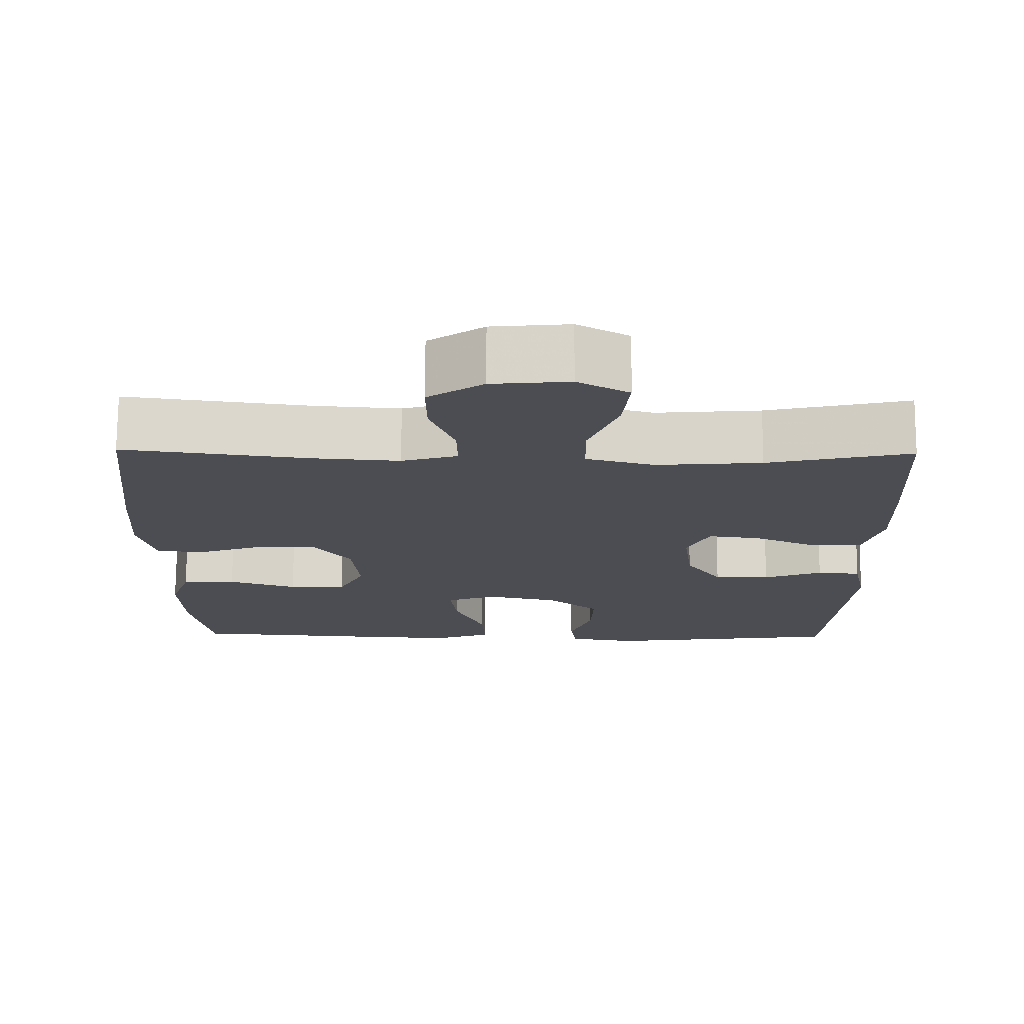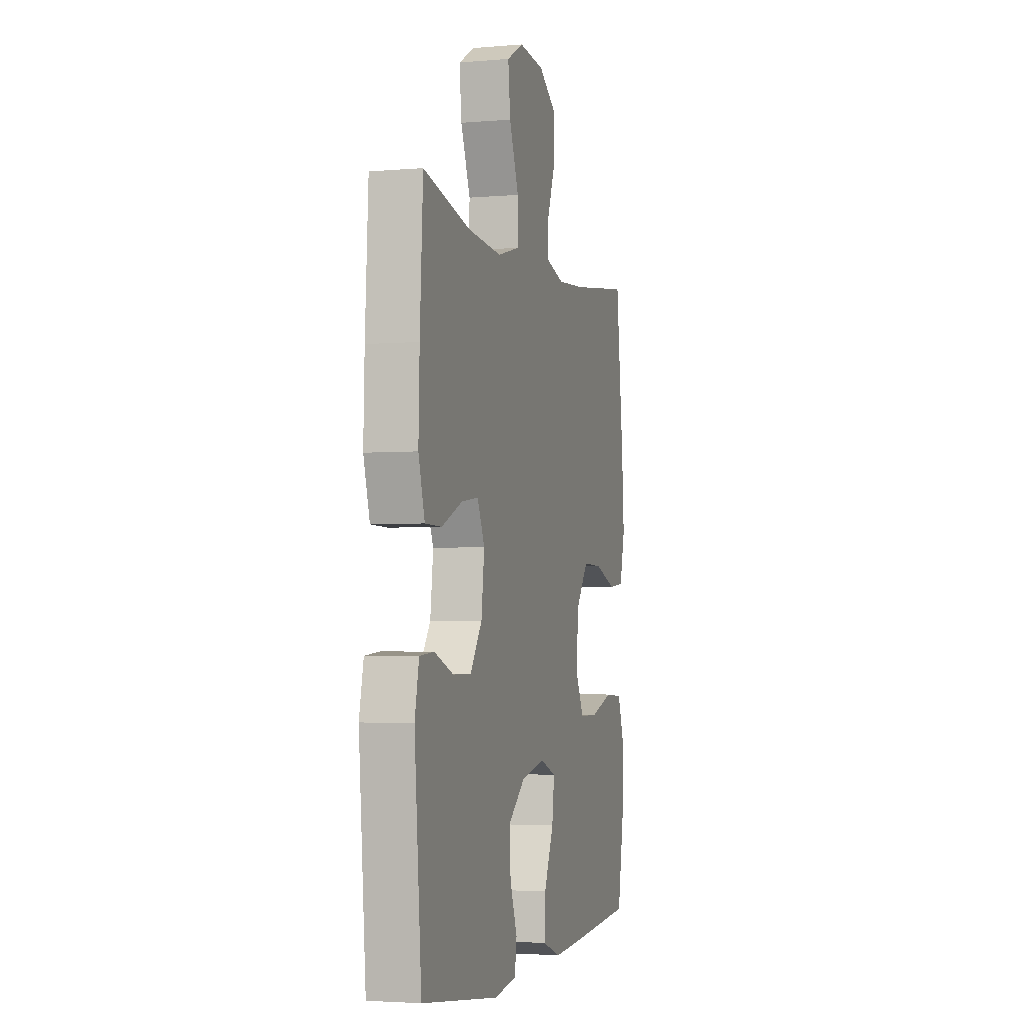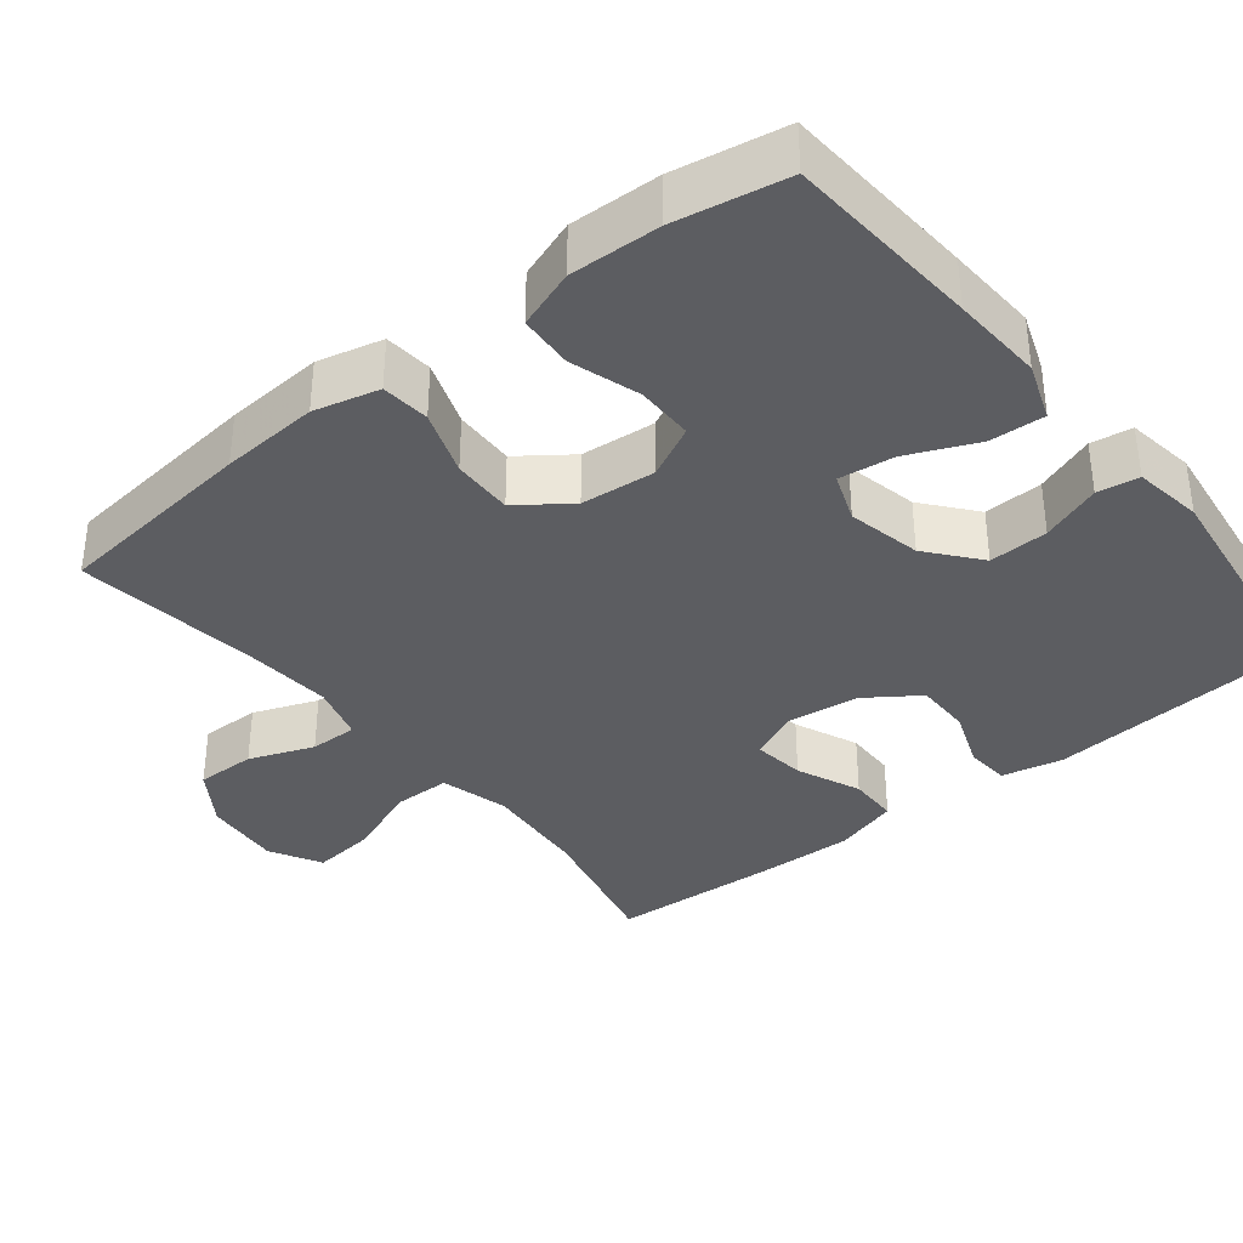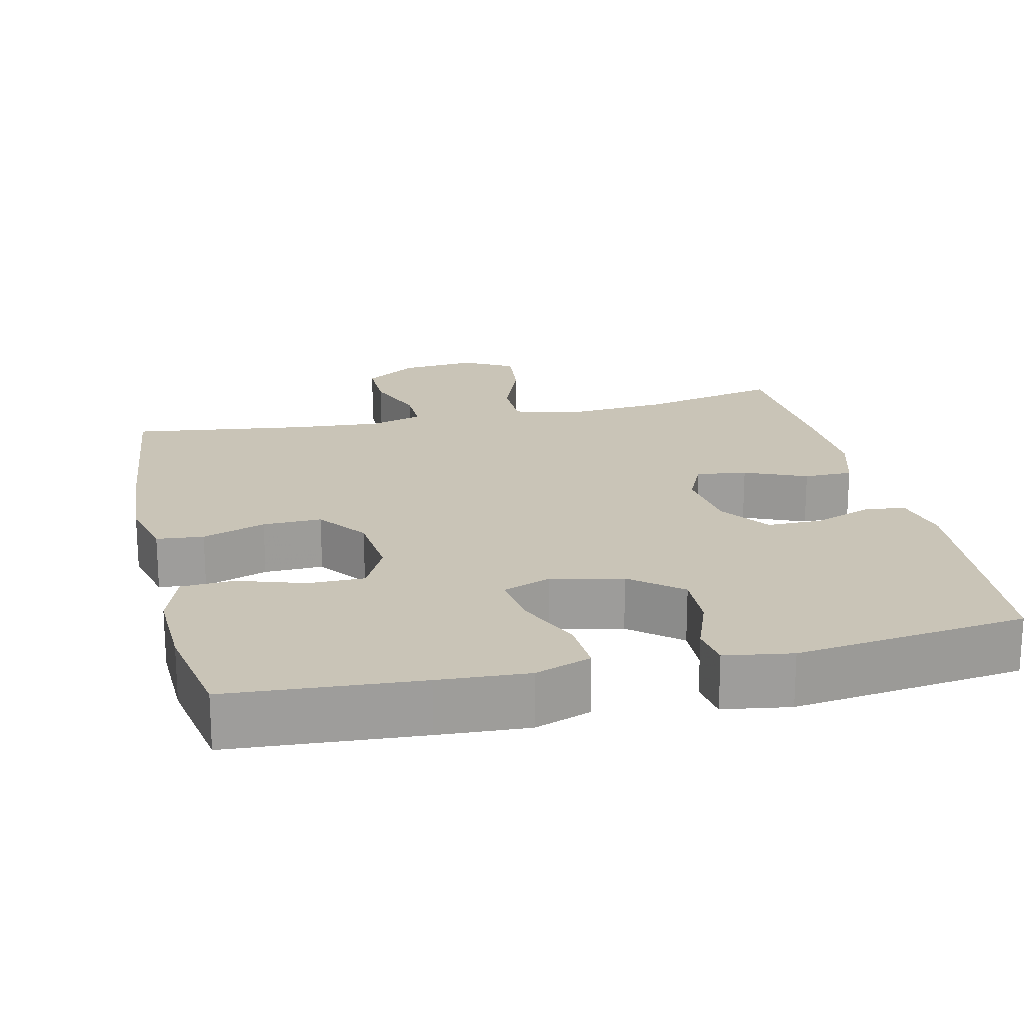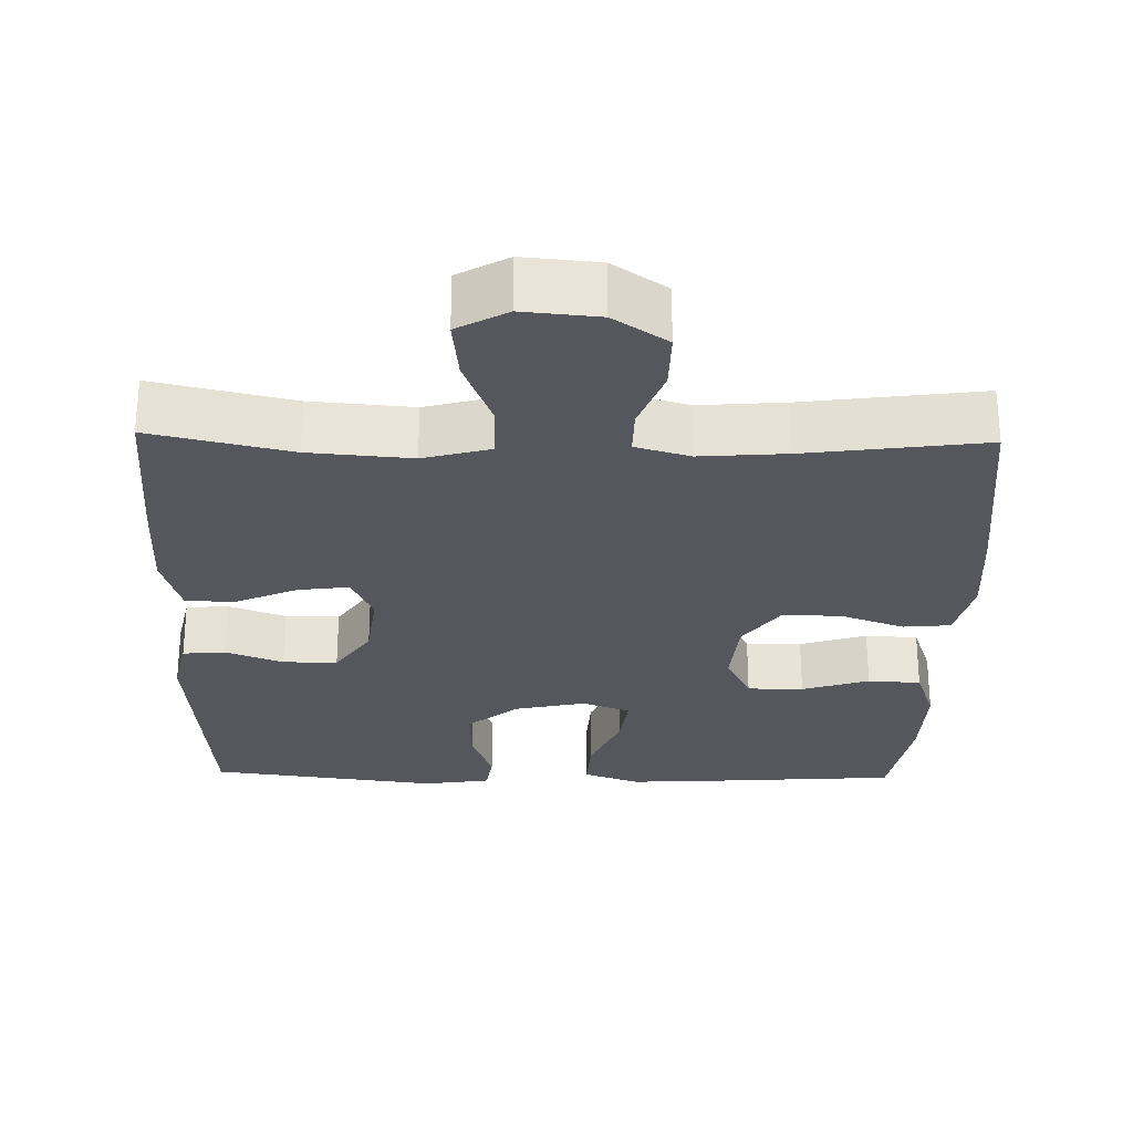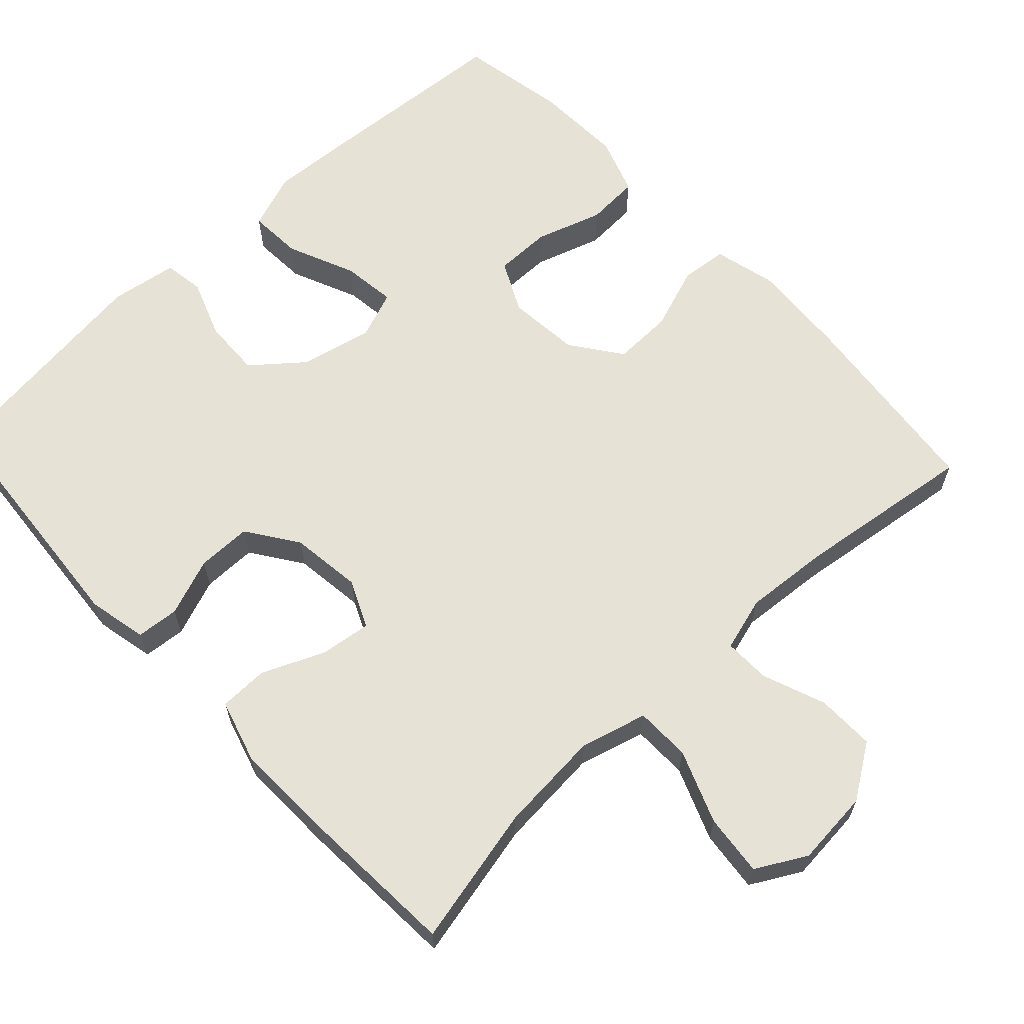
<metadata>
{"format":"obj","ext":"obj","renderer":"f3d","projection":"perspective","resolution":1024,"background":"white","views":[{"elev":73.7,"azim":-179.7,"up":"+Z"},{"elev":-3.2,"azim":-73.8,"up":"+Z"},{"elev":-36.3,"azim":128.5,"up":"+Y"},{"elev":19.9,"azim":167.0,"up":"+Y"},{"elev":-27.6,"azim":-1.3,"up":"+Y"},{"elev":63.6,"azim":-43.1,"up":"+Y"}]}
</metadata>
<code>
v -0.5 0.07 -0.5
v -0.528 0.07 -0.168
v -0.511 0.07 -0.089
v -0.454 0.07 -0.084
v -0.377 0.07 -0.113
v -0.304 0.07 -0.113
v -0.257 0.07 -0.045
v -0.245 0.07 0.051
v -0.274 0.07 0.114
v -0.342 0.07 0.105
v -0.425 0.07 0.069
v -0.491 0.07 0.07
v -0.516 0.07 0.155
v -0.512 0.07 0.287
v -0.5 0.07 0.5
v -0.313 0.07 0.458
v -0.176 0.07 0.447
v -0.087 0.07 0.471
v -0.086 0.07 0.545
v -0.124 0.07 0.642
v -0.133 0.07 0.724
v -0.066 0.07 0.761
v 0.035 0.07 0.752
v 0.107 0.07 0.704
v 0.106 0.07 0.626
v 0.074 0.07 0.542
v 0.073 0.07 0.48
v 0.146 0.07 0.459
v 0.261 0.07 0.468
v 0.5 0.07 0.5
v 0.53 0.07 0.234
v 0.539 0.07 0.106
v 0.518 0.07 0.021
v 0.455 0.07 0.015
v 0.37 0.07 0.045
v 0.291 0.07 0.047
v 0.242 0.07 -0.02
v 0.233 0.07 -0.117
v 0.267 0.07 -0.185
v 0.342 0.07 -0.185
v 0.432 0.07 -0.156
v 0.503 0.07 -0.16
v 0.53 0.07 -0.237
v 0.526 0.07 -0.355
v 0.5 0.07 -0.5
v 0.245 0.07 -0.518
v 0.125 0.07 -0.525
v 0.05 0.07 -0.498
v 0.054 0.07 -0.426
v 0.093 0.07 -0.336
v 0.102 0.07 -0.264
v 0.038 0.07 -0.24
v -0.058 0.07 -0.261
v -0.125 0.07 -0.316
v -0.122 0.07 -0.393
v -0.093 0.07 -0.471
v -0.101 0.07 -0.525
v -0.191 0.07 -0.539
v -0.5 0 -0.5
v -0.528 0 -0.168
v -0.511 0 -0.089
v -0.454 0 -0.084
v -0.377 0 -0.113
v -0.304 0 -0.113
v -0.257 0 -0.045
v -0.245 0 0.051
v -0.274 0 0.114
v -0.342 0 0.105
v -0.425 0 0.069
v -0.491 0 0.07
v -0.516 0 0.155
v -0.512 0 0.287
v -0.5 0 0.5
v -0.313 0 0.458
v -0.176 0 0.447
v -0.087 0 0.471
v -0.086 0 0.545
v -0.124 0 0.642
v -0.133 0 0.724
v -0.066 0 0.761
v 0.035 0 0.752
v 0.107 0 0.704
v 0.106 0 0.626
v 0.074 0 0.542
v 0.073 0 0.48
v 0.146 0 0.459
v 0.261 0 0.468
v 0.5 0 0.5
v 0.53 0 0.234
v 0.539 0 0.106
v 0.518 0 0.021
v 0.455 0 0.015
v 0.37 0 0.045
v 0.291 0 0.047
v 0.242 0 -0.02
v 0.233 0 -0.117
v 0.267 0 -0.185
v 0.342 0 -0.185
v 0.432 0 -0.156
v 0.503 0 -0.16
v 0.53 0 -0.237
v 0.526 0 -0.355
v 0.5 0 -0.5
v 0.245 0 -0.518
v 0.125 0 -0.525
v 0.05 0 -0.498
v 0.054 0 -0.426
v 0.093 0 -0.336
v 0.102 0 -0.264
v 0.038 0 -0.24
v -0.058 0 -0.261
v -0.125 0 -0.316
v -0.122 0 -0.393
v -0.093 0 -0.471
v -0.101 0 -0.525
v -0.191 0 -0.539
f 3 4 5
f 2 3 5
f 1 2 5
f 58 1 5
f 57 58 5
f 56 57 5
f 55 56 5
f 54 55 5 6
f 53 54 6 7
f 52 53 7 8
f 51 52 8 9
f 48 49 50
f 47 48 50
f 46 47 50
f 45 46 50
f 44 45 50
f 43 44 50
f 42 43 50
f 41 42 50
f 40 41 50
f 39 40 50 51
f 38 39 51 9
f 33 34 35
f 32 33 35
f 31 32 35
f 30 31 35
f 29 30 35
f 28 29 35 36
f 27 28 36 37
f 24 25 26
f 23 24 26
f 22 23 26
f 21 22 26
f 20 21 26
f 19 20 26
f 18 19 26 27
f 37 38 9
f 27 37 9
f 18 27 9
f 17 18 9
f 14 15 16
f 13 14 16
f 12 13 16
f 11 12 16
f 10 11 16
f 9 10 16 17
f 63 62 61
f 63 61 60
f 63 60 59
f 63 59 116
f 63 116 115
f 63 115 114
f 63 114 113
f 64 63 113 112
f 65 64 112 111
f 66 65 111 110
f 67 66 110 109
f 108 107 106
f 108 106 105
f 108 105 104
f 108 104 103
f 108 103 102
f 108 102 101
f 108 101 100
f 108 100 99
f 108 99 98
f 109 108 98 97
f 67 109 97 96
f 93 92 91
f 93 91 90
f 93 90 89
f 93 89 88
f 93 88 87
f 94 93 87 86
f 95 94 86 85
f 84 83 82
f 84 82 81
f 84 81 80
f 84 80 79
f 84 79 78
f 84 78 77
f 85 84 77 76
f 67 96 95
f 67 95 85
f 67 85 76
f 67 76 75
f 74 73 72
f 74 72 71
f 74 71 70
f 74 70 69
f 74 69 68
f 75 74 68 67
f 1 59 60 2
f 2 60 61 3
f 3 61 62 4
f 4 62 63 5
f 5 63 64 6
f 6 64 65 7
f 7 65 66 8
f 8 66 67 9
f 9 67 68 10
f 10 68 69 11
f 11 69 70 12
f 12 70 71 13
f 13 71 72 14
f 14 72 73 15
f 15 73 74 16
f 16 74 75 17
f 17 75 76 18
f 18 76 77 19
f 19 77 78 20
f 20 78 79 21
f 21 79 80 22
f 22 80 81 23
f 23 81 82 24
f 24 82 83 25
f 25 83 84 26
f 26 84 85 27
f 27 85 86 28
f 28 86 87 29
f 29 87 88 30
f 30 88 89 31
f 31 89 90 32
f 32 90 91 33
f 33 91 92 34
f 34 92 93 35
f 35 93 94 36
f 36 94 95 37
f 37 95 96 38
f 38 96 97 39
f 39 97 98 40
f 40 98 99 41
f 41 99 100 42
f 42 100 101 43
f 43 101 102 44
f 44 102 103 45
f 45 103 104 46
f 46 104 105 47
f 47 105 106 48
f 48 106 107 49
f 49 107 108 50
f 50 108 109 51
f 51 109 110 52
f 52 110 111 53
f 53 111 112 54
f 54 112 113 55
f 55 113 114 56
f 56 114 115 57
f 57 115 116 58
f 58 116 59 1

</code>
